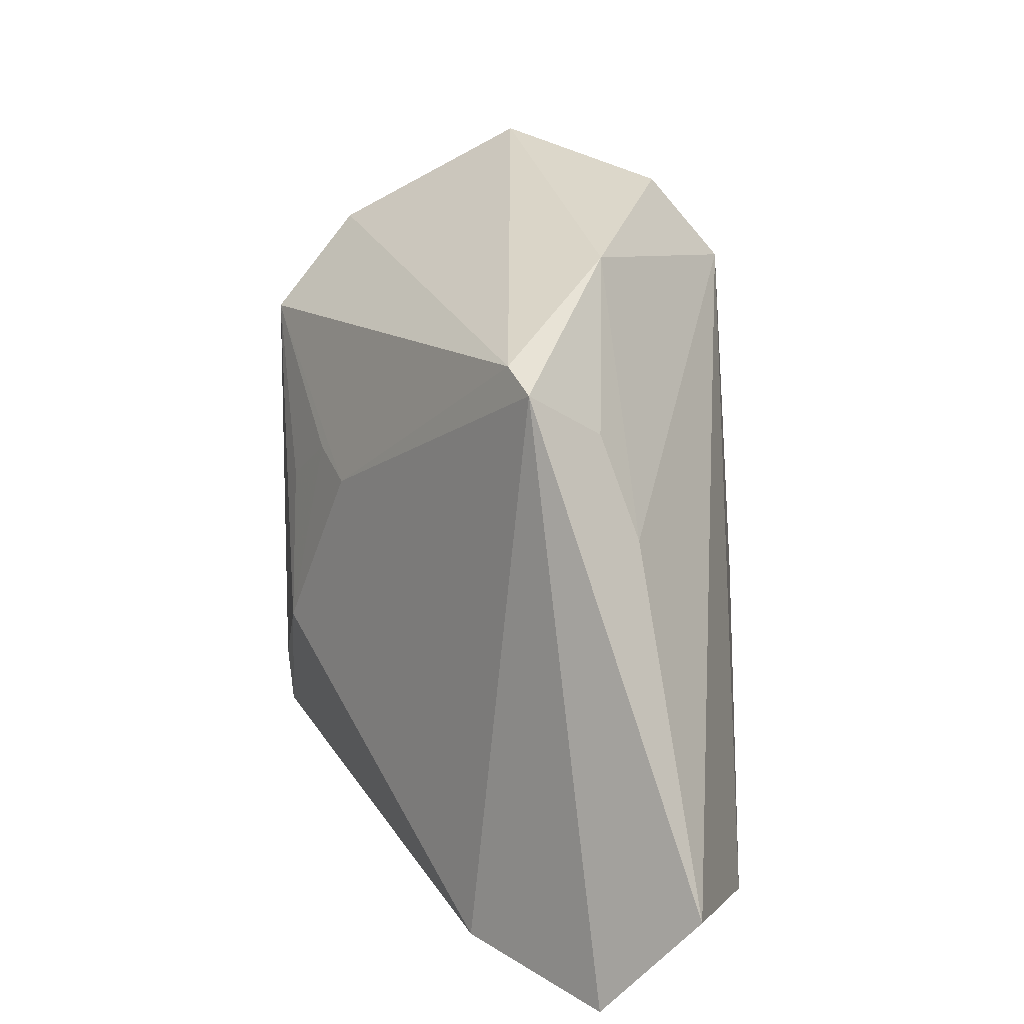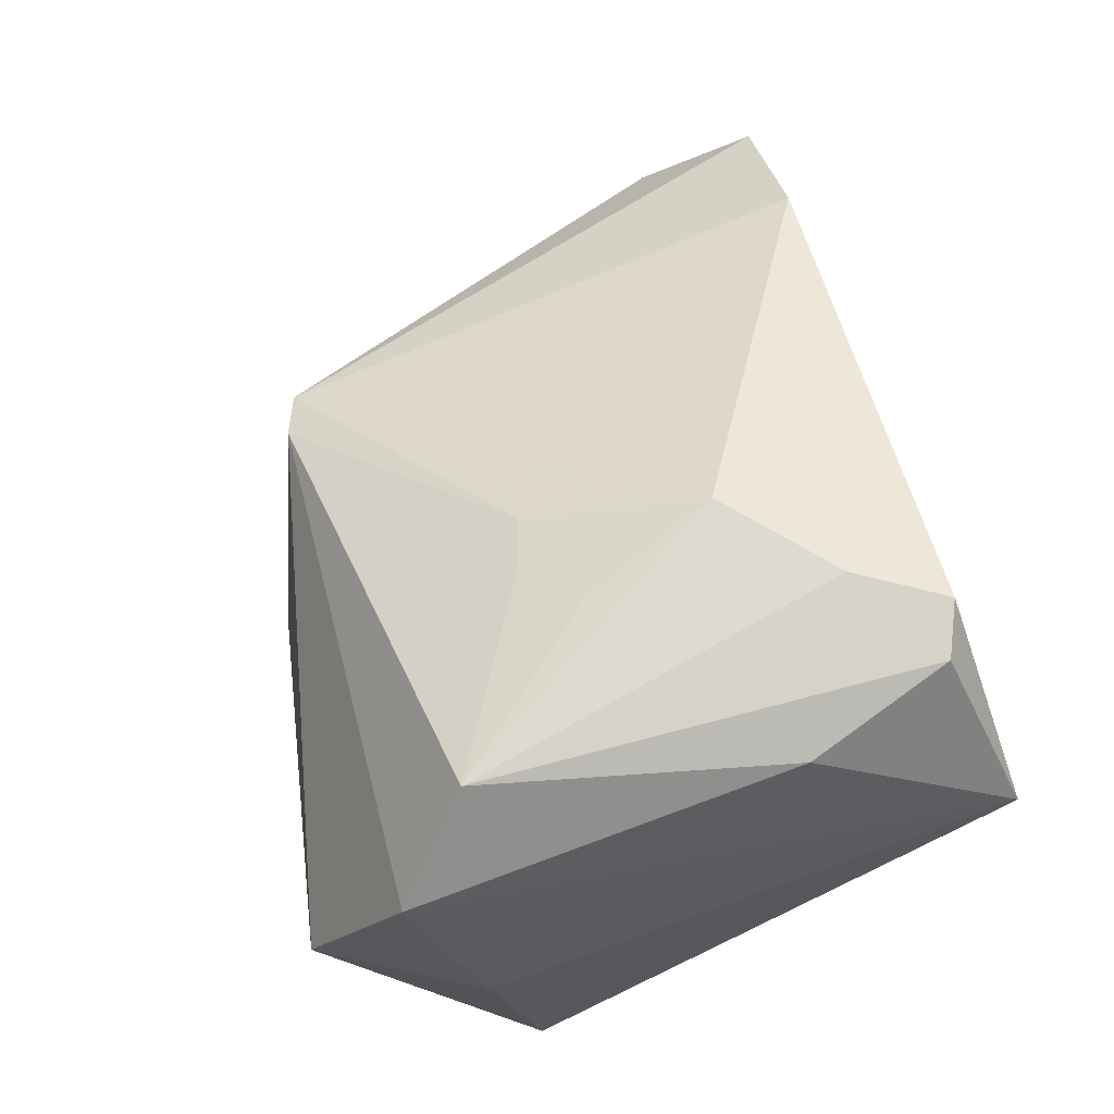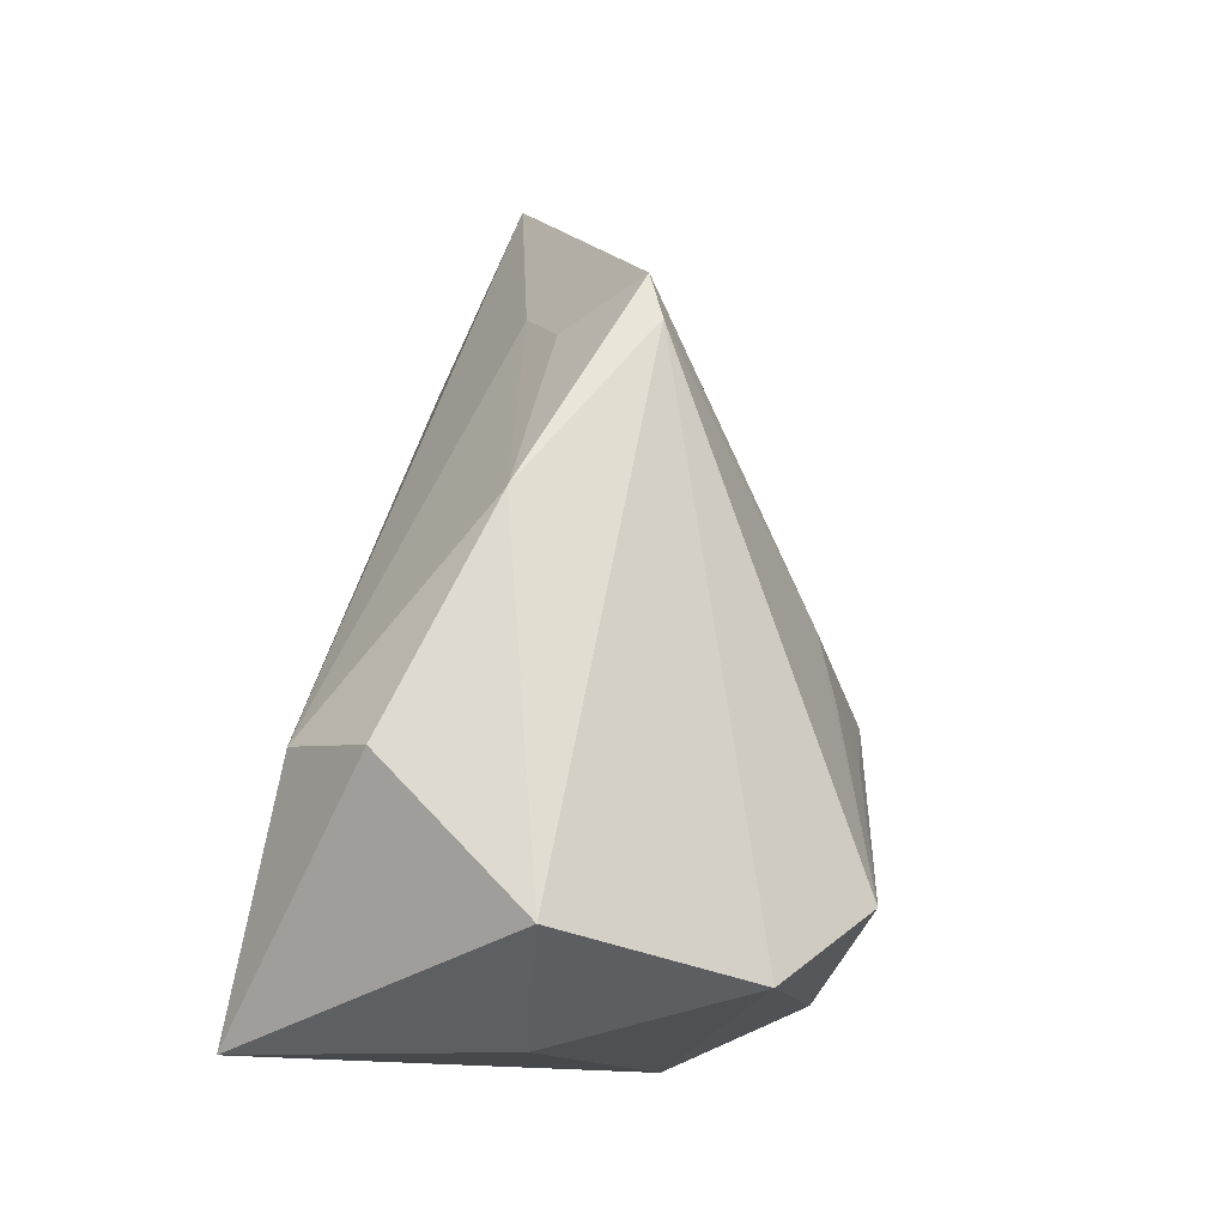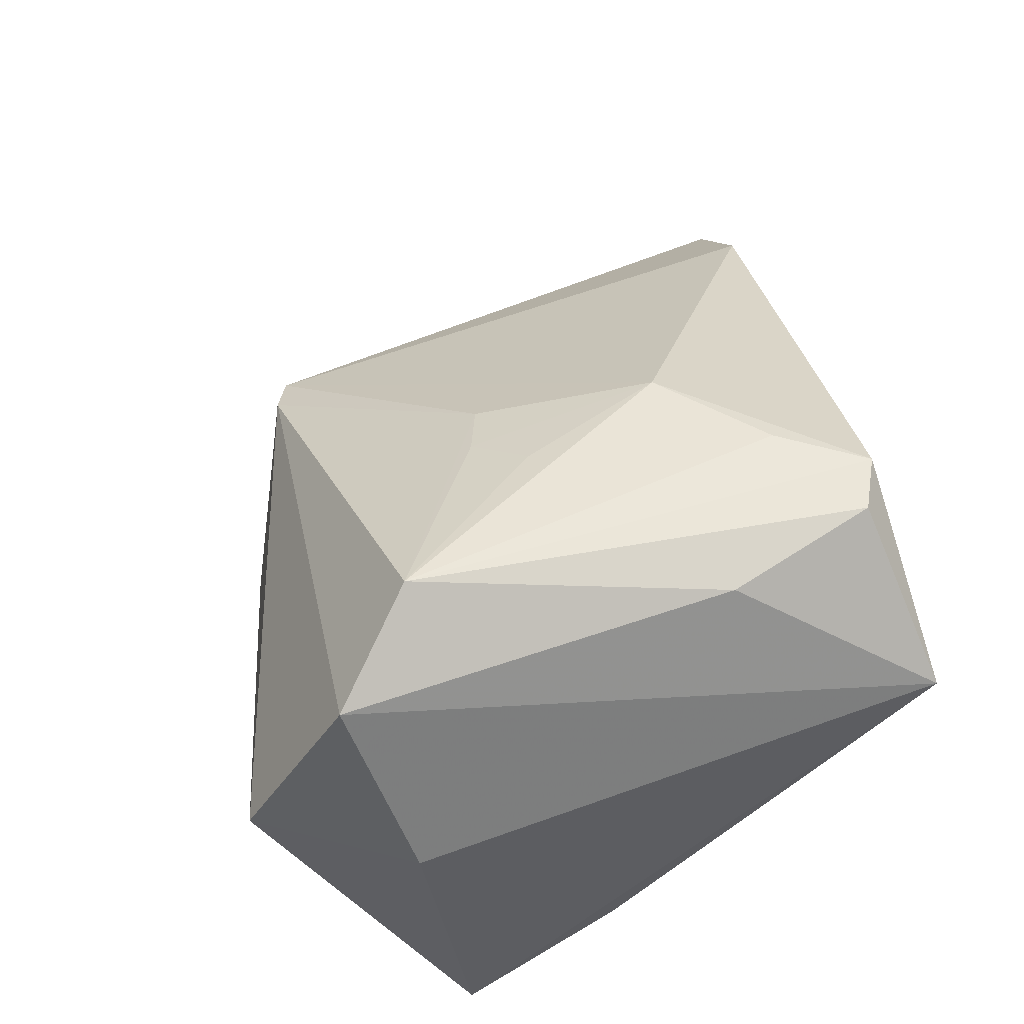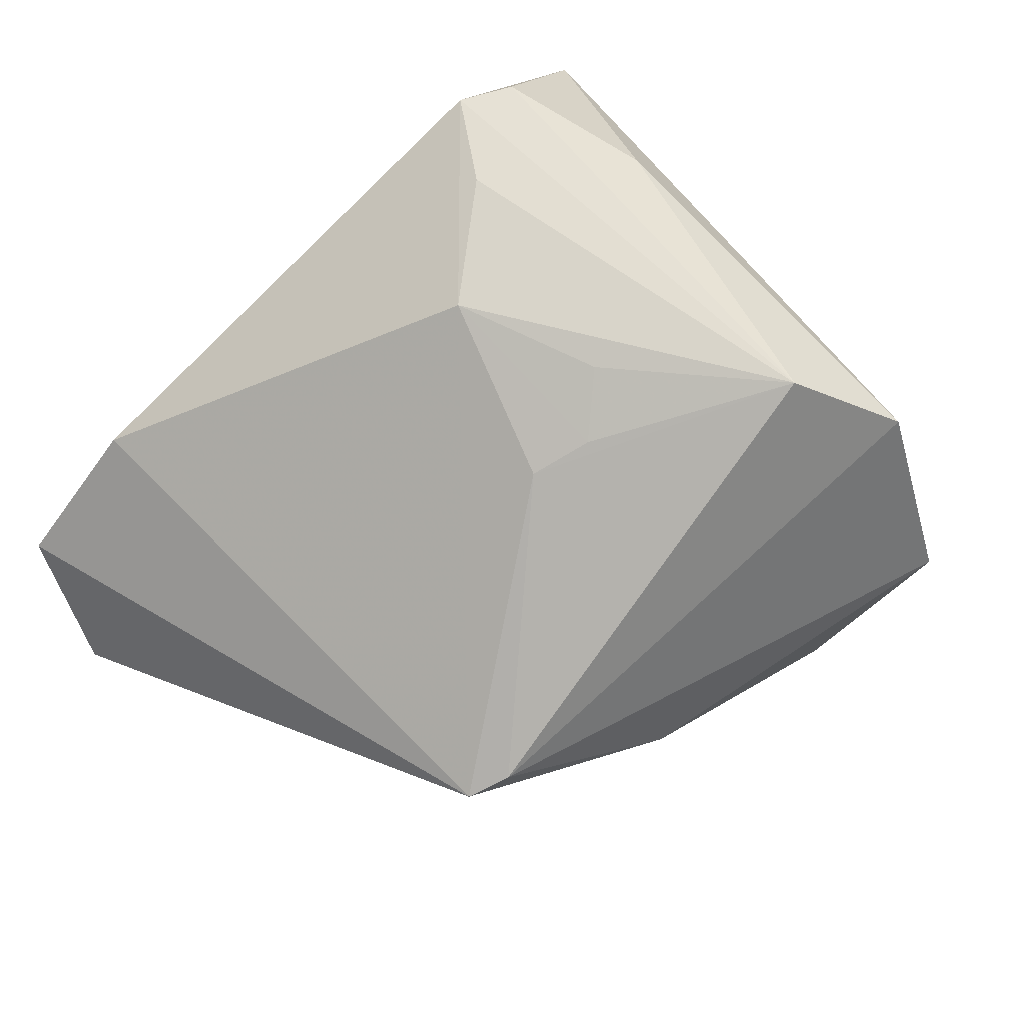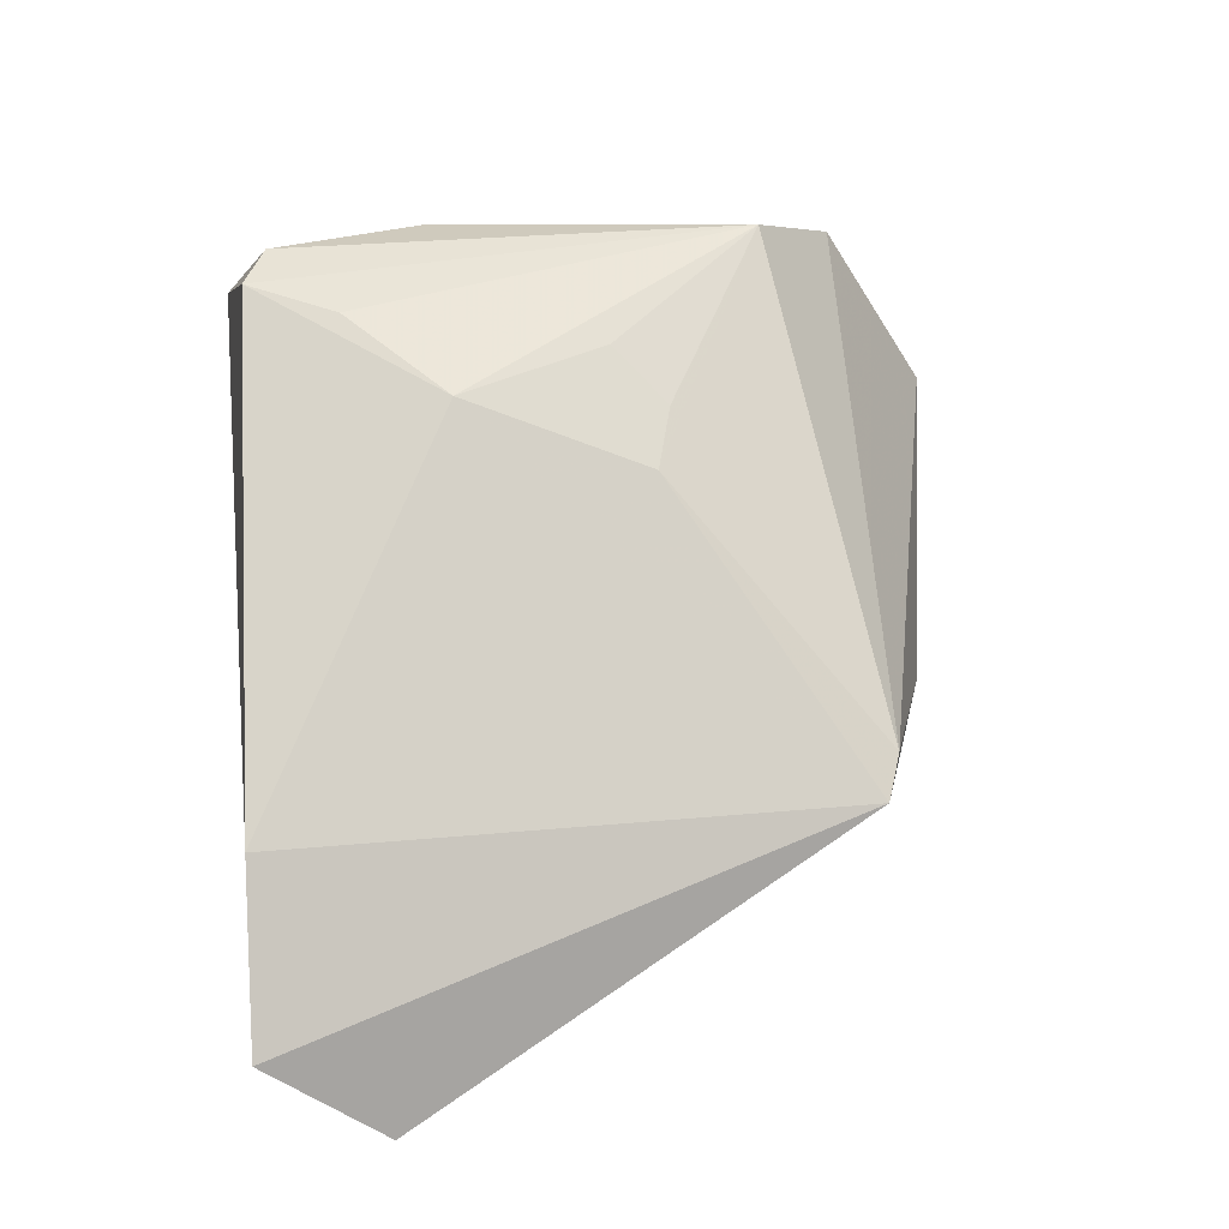
<metadata>
{"format":"obj","ext":"obj","renderer":"f3d","projection":"perspective","resolution":1024,"background":"white","views":[{"elev":21.9,"azim":88.6,"up":"+Y"},{"elev":75.9,"azim":-106.5,"up":"+Z"},{"elev":78.2,"azim":-80.7,"up":"+Y"},{"elev":53.8,"azim":-103.1,"up":"+Z"},{"elev":67.6,"azim":139.2,"up":"+Z"},{"elev":45.3,"azim":83.9,"up":"+Z"}]}
</metadata>
<code>
v -0.04083 0.003151 -0.02062
v 0.003966 -0.01157 0.03121
v -0.04457 0.02308 -0.02893
v -0.009065 -0.02619 -0.01308
v -0.01985 0.02462 0.03319
v 0.03423 0.03317 0.002877
v 0.02159 -0.03632 -0.007562
v -0.03692 -0.03708 0.01513
v 0.03822 0.01288 -0.0124
v -0.01461 0.04336 -0.01755
v 0.0409 -0.03268 -0.02551
v 0.002671 0.01189 0.02663
v 0.009842 0.009812 0.02383
v 0.06044 -0.03708 -0.007157
v -0.01514 -0.03363 0.03319
v -0.01111 -0.01195 -0.02959
v -0.03951 0.02798 0.001543
v 0.0335 0.02447 -0.007972
v 0.03936 0.03131 0.0006182
v 0.06329 -0.02346 -0.01835
v -0.008945 -0.02306 0.03319
v -0.02169 -0.03098 0.03284
v -0.02881 0.04726 0.001078
v -0.0278 -0.01299 0.03026
v -0.00349 0.006016 0.0307
v -0.03009 0.0347 0.02376
v 0.04484 -0.0362 0.007695
v -0.0146 0.03291 -0.02635
v 0.0129 0.04016 -0.009071
f 17 8 26
f 1 8 3
f 8 17 3
f 15 8 27
f 23 17 26
f 10 3 23
f 23 3 17
f 9 19 20
f 26 8 24
f 24 5 26
f 20 19 14
f 19 27 14
f 14 11 20
f 14 27 8
f 6 23 26
f 26 5 6
f 29 6 19
f 10 23 29
f 23 6 29
f 16 8 1
f 1 3 16
f 28 3 10
f 20 11 28
f 28 16 3
f 11 16 28
f 28 9 20
f 10 29 28
f 28 29 9
f 15 5 22
f 5 24 22
f 22 8 15
f 22 24 8
f 8 11 7
f 7 14 8
f 11 14 7
f 21 5 15
f 2 27 19
f 15 27 2
f 2 21 15
f 2 25 5
f 5 21 2
f 13 6 5
f 19 6 13
f 13 2 19
f 19 9 18
f 18 29 19
f 9 29 18
f 4 11 8
f 8 16 4
f 4 16 11
f 5 25 12
f 12 13 5
f 25 2 12
f 2 13 12

</code>
